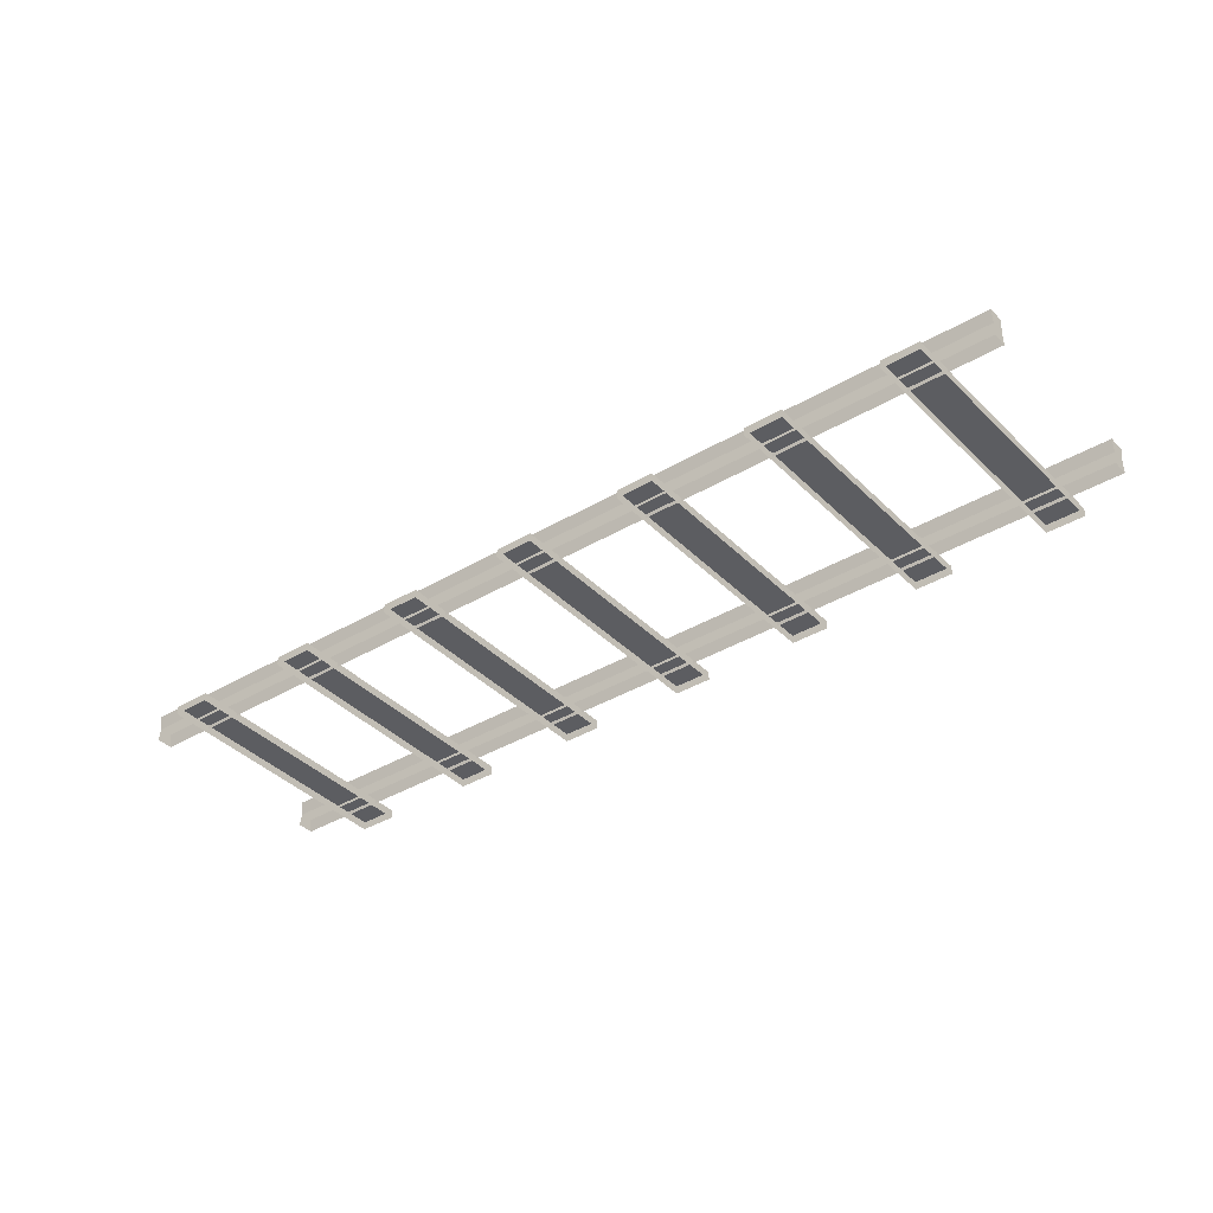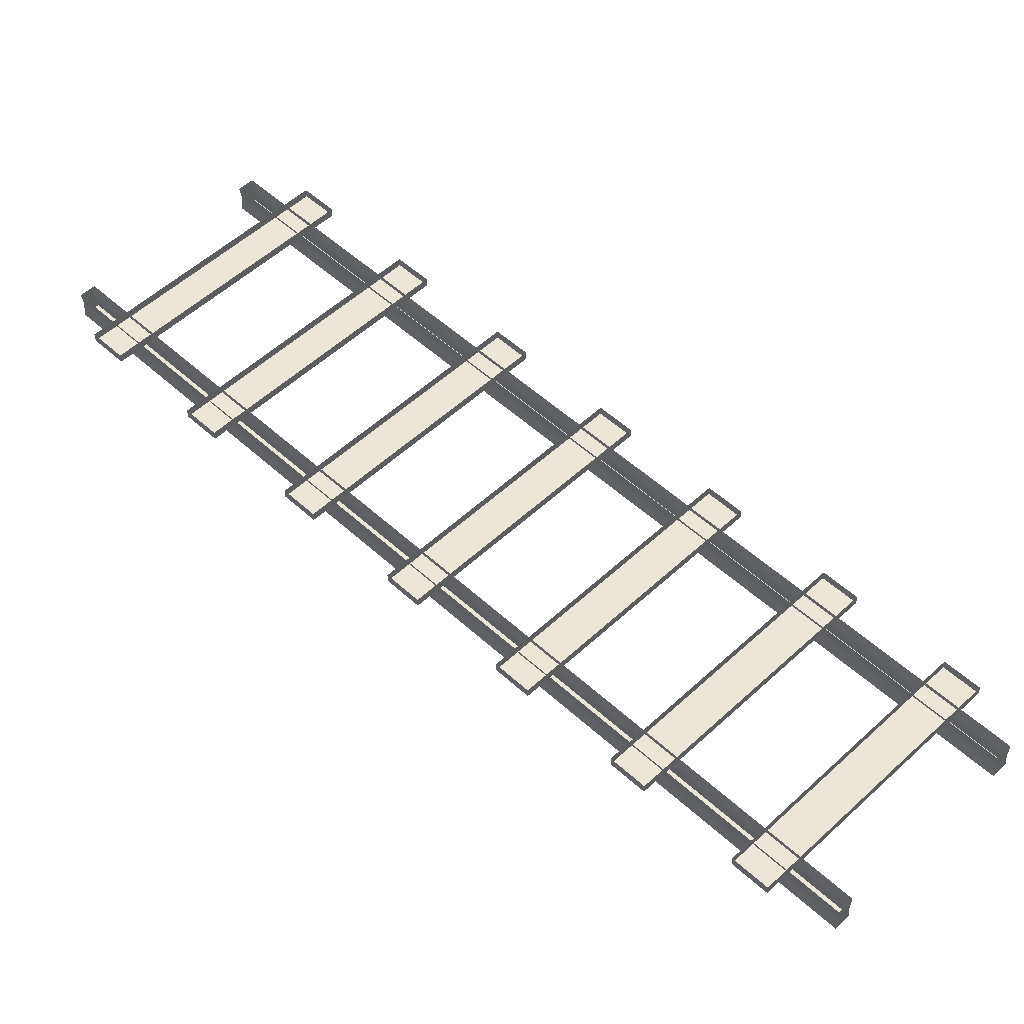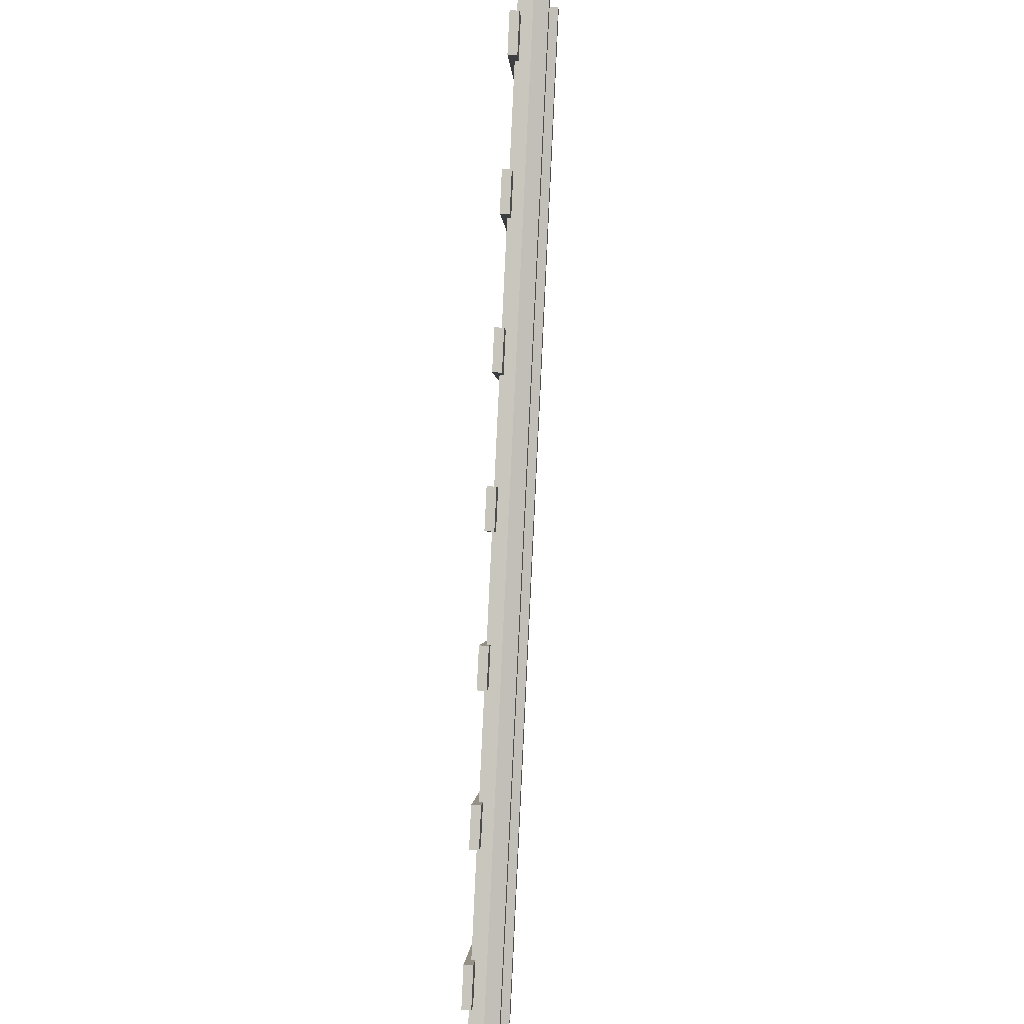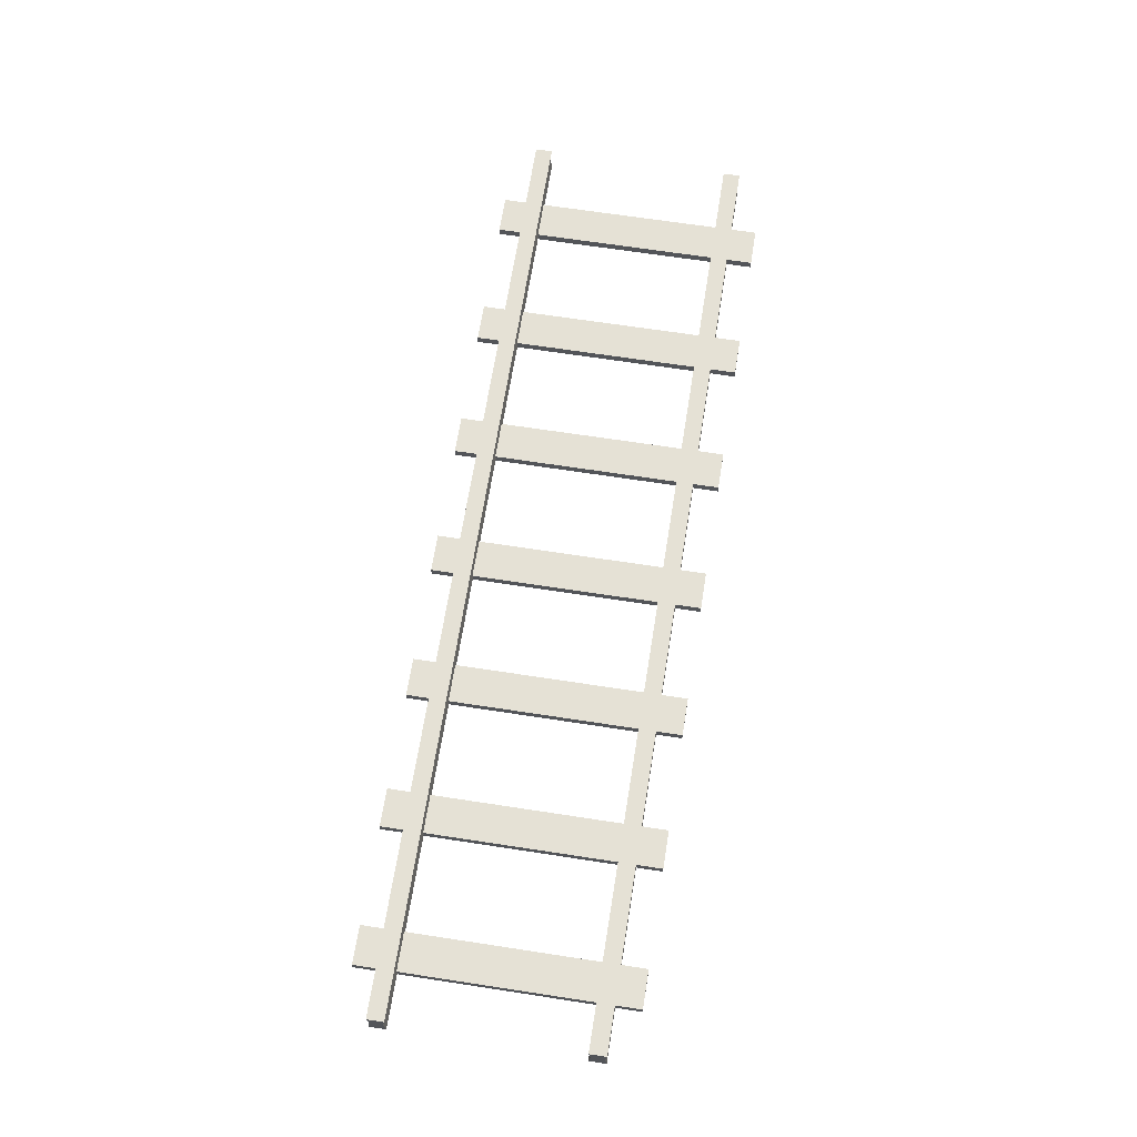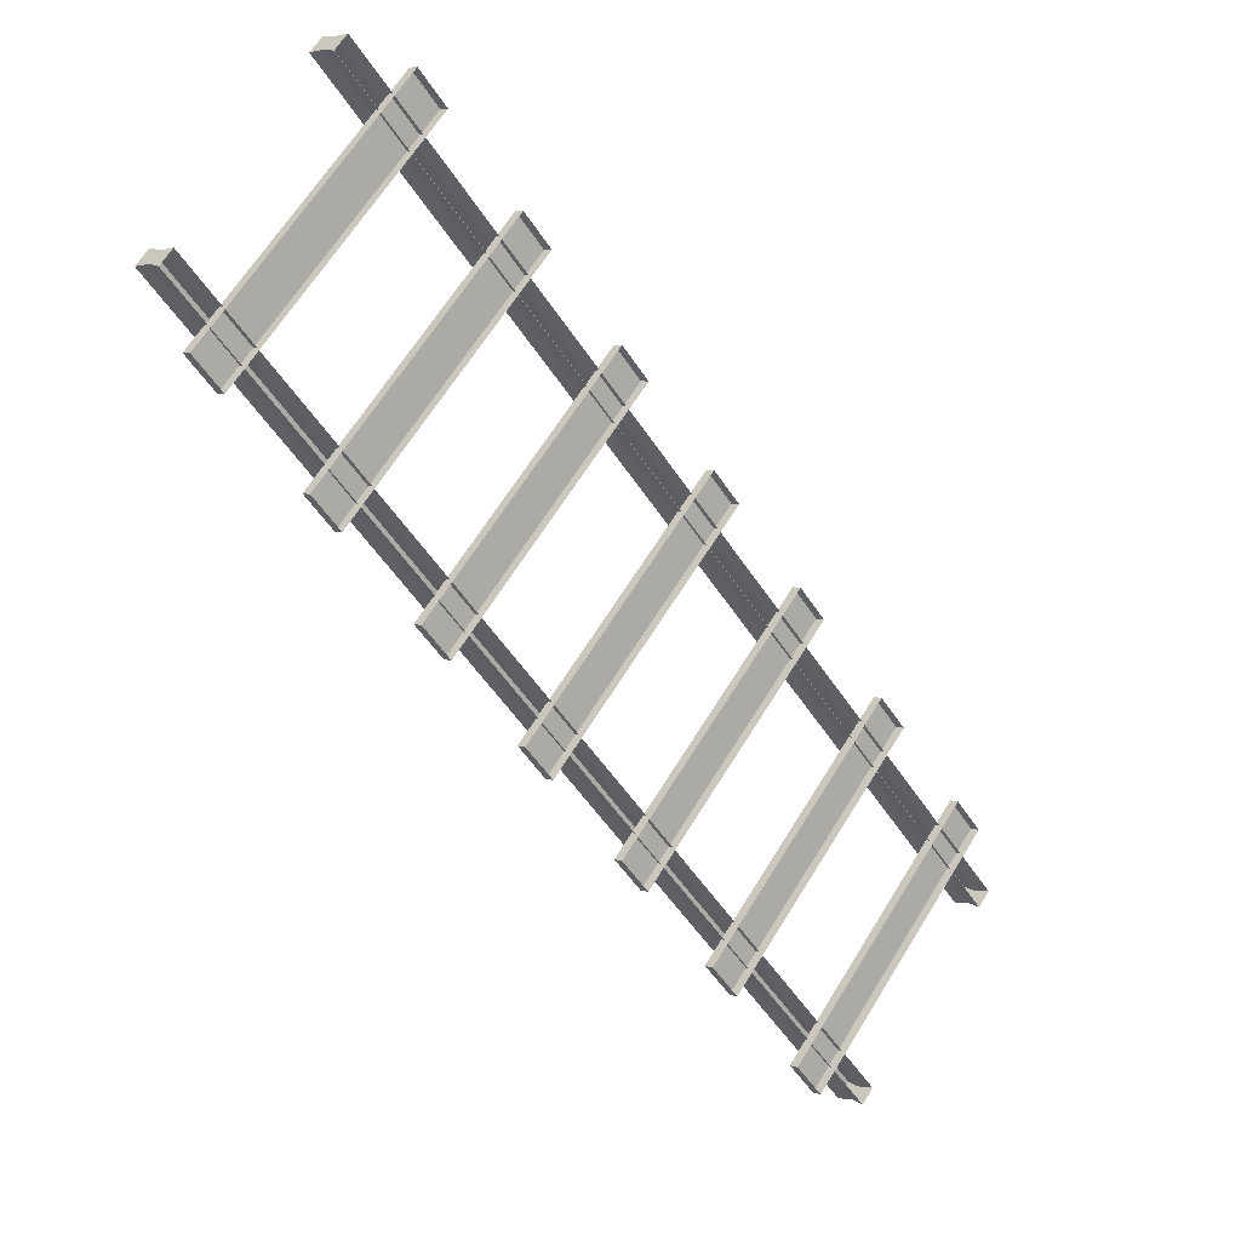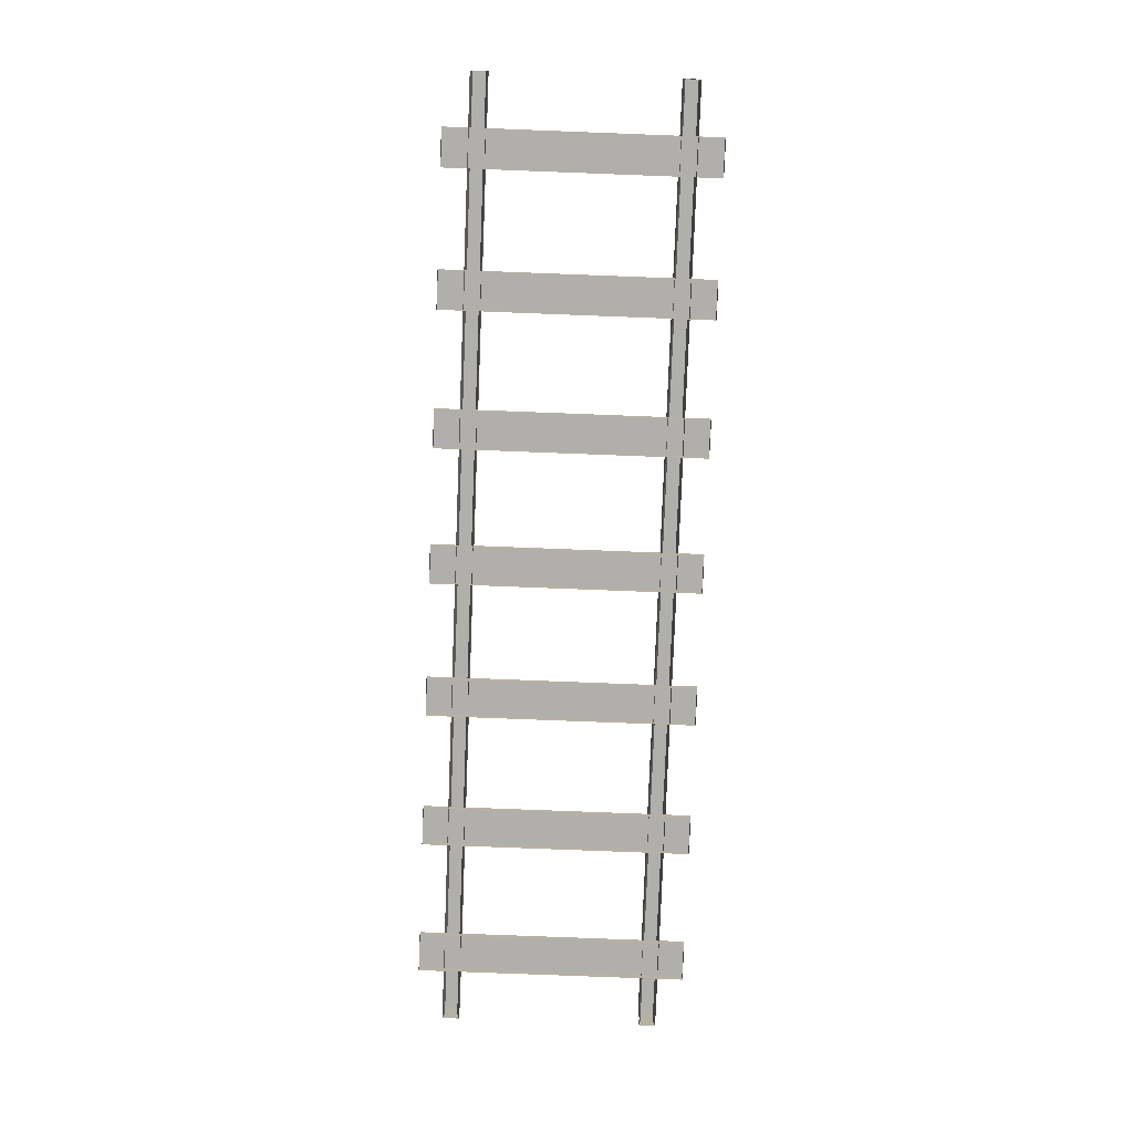
<metadata>
{"format":"obj","ext":"obj","renderer":"f3d","projection":"perspective","resolution":1024,"background":"white","views":[{"elev":-36.8,"azim":-97.2,"up":"+Y"},{"elev":-38.1,"azim":0.6,"up":"+Z"},{"elev":44.2,"azim":93.9,"up":"+Z"},{"elev":65.0,"azim":-36.1,"up":"+Y"},{"elev":6.3,"azim":-43.2,"up":"+Z"},{"elev":-78.2,"azim":-47.2,"up":"+Y"}]}
</metadata>
<code>
o rail_diagonal
v 2.986 0.2274 -2.014
v 2.986 0.02738 -2.014
v 3.075 0.2274 -1.926
v 3.075 0.02738 -1.926
v -2.014 0.2274 2.986
v -2.014 0.02738 2.986
v -1.926 0.2274 3.075
v -1.926 0.02738 3.075
v 1.926 0.2274 -3.075
v 1.926 0.02738 -3.075
v 2.014 0.2274 -2.986
v 2.014 0.02738 -2.986
v -3.075 0.2274 1.926
v -3.075 0.02738 1.926
v -2.986 0.2274 2.014
v -2.986 0.02738 2.014
v 2.997 0.1274 -2.003
v -1.937 0.1274 3.064
v 3.064 0.1274 -1.937
v -2.003 0.1274 2.997
v 1.937 0.1274 -3.064
v -2.997 0.1274 2.003
v 2.003 0.1274 -2.997
v -3.064 0.1274 1.937
v 0.09999 0.05271 -1.514
v 0.09999 -0.009791 -1.514
v 1.514 0.05271 -0.09999
v 1.514 -0.009791 -0.09999
v -0.09999 0.05271 -1.314
v -0.09999 -0.009791 -1.314
v 1.314 0.05271 0.09999
v 1.314 -0.009791 0.09999
v 2.728 -0.009791 -1.314
v 2.728 0.05271 -1.314
v 1.314 -0.009791 -2.728
v 1.314 0.05271 -2.728
v 2.928 -0.009791 -1.514
v 2.928 0.05271 -1.514
v 1.514 -0.009791 -2.928
v 1.514 0.05271 -2.928
v 0.8071 0.05271 -2.221
v 0.8071 -0.009791 -2.221
v 2.221 0.05271 -0.8071
v 2.221 -0.009791 -0.8071
v 0.6071 0.05271 -2.021
v 0.6071 -0.009791 -2.021
v 2.021 0.05271 -0.6071
v 2.021 -0.009791 -0.6071
v -0.09999 -0.009791 1.514
v -0.09999 0.05271 1.514
v -1.514 -0.009791 0.09999
v -1.514 0.05271 0.09999
v 0.09999 -0.009791 1.314
v 0.09999 0.05271 1.314
v -1.314 -0.009791 -0.09999
v -1.314 0.05271 -0.09999
v 0.6071 -0.009791 0.8071
v 0.6071 0.05271 0.8071
v -0.8071 -0.009791 -0.6071
v -0.8071 0.05271 -0.6071
v 0.8071 -0.009791 0.6071
v 0.8071 0.05271 0.6071
v -0.6071 -0.009791 -0.8071
v -0.6071 0.05271 -0.8071
v -0.8071 -0.009791 2.221
v -0.8071 0.05271 2.221
v -2.221 -0.009791 0.8071
v -2.221 0.05271 0.8071
v -0.6071 -0.009791 2.021
v -0.6071 0.05271 2.021
v -2.021 -0.009791 0.6071
v -2.021 0.05271 0.6071
v -1.514 -0.009791 2.928
v -1.514 0.05271 2.928
v -2.928 -0.009791 1.514
v -2.928 0.05271 1.514
v -1.314 -0.009791 2.728
v -1.314 0.05271 2.728
v -2.728 -0.009791 1.314
v -2.728 0.05271 1.314
f 1 5 7 3
f 19 3 7 18
f 18 7 5 20
f 17 1 3 19
f 20 5 1 17
f 9 13 15 11
f 23 11 15 22
f 22 15 13 24
f 21 9 11 23
f 24 13 9 21
f 6 20 17 2
f 2 17 19 4
f 8 18 20 6
f 4 19 18 8
f 14 24 21 10
f 10 21 23 12
f 16 22 24 14
f 12 23 22 16
f 25 29 31 27
f 28 27 31 32
f 26 25 27 28
f 30 29 25 26
f 32 31 29 30
f 33 34 36 35
f 35 36 40 39
f 39 40 38 37
f 37 38 34 33
f 40 36 34 38
f 41 45 47 43
f 44 43 47 48
f 42 41 43 44
f 46 45 41 42
f 48 47 45 46
f 49 50 52 51
f 51 52 56 55
f 55 56 54 53
f 53 54 50 49
f 56 52 50 54
f 57 58 60 59
f 59 60 64 63
f 63 64 62 61
f 61 62 58 57
f 64 60 58 62
f 65 66 68 67
f 67 68 72 71
f 71 72 70 69
f 69 70 66 65
f 72 68 66 70
f 73 74 76 75
f 75 76 80 79
f 79 80 78 77
f 77 78 74 73
f 80 76 74 78

</code>
